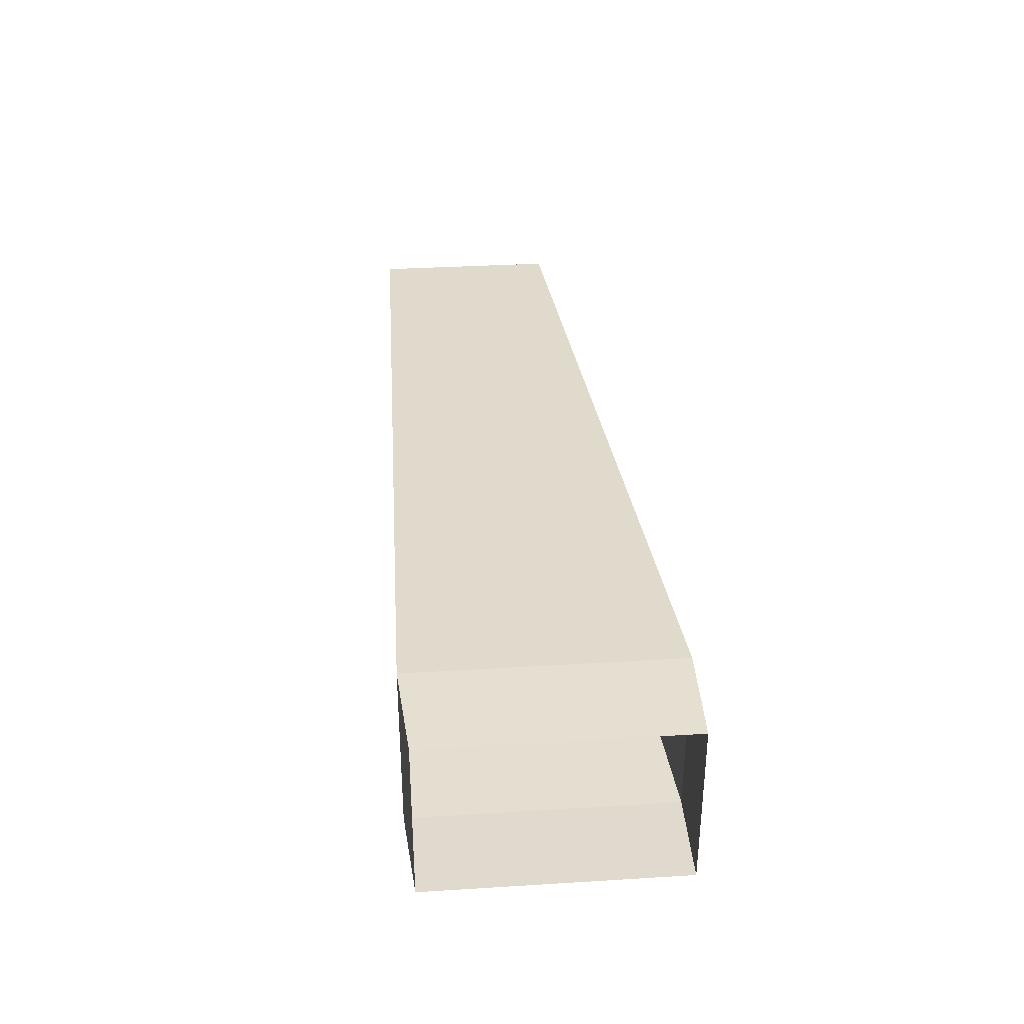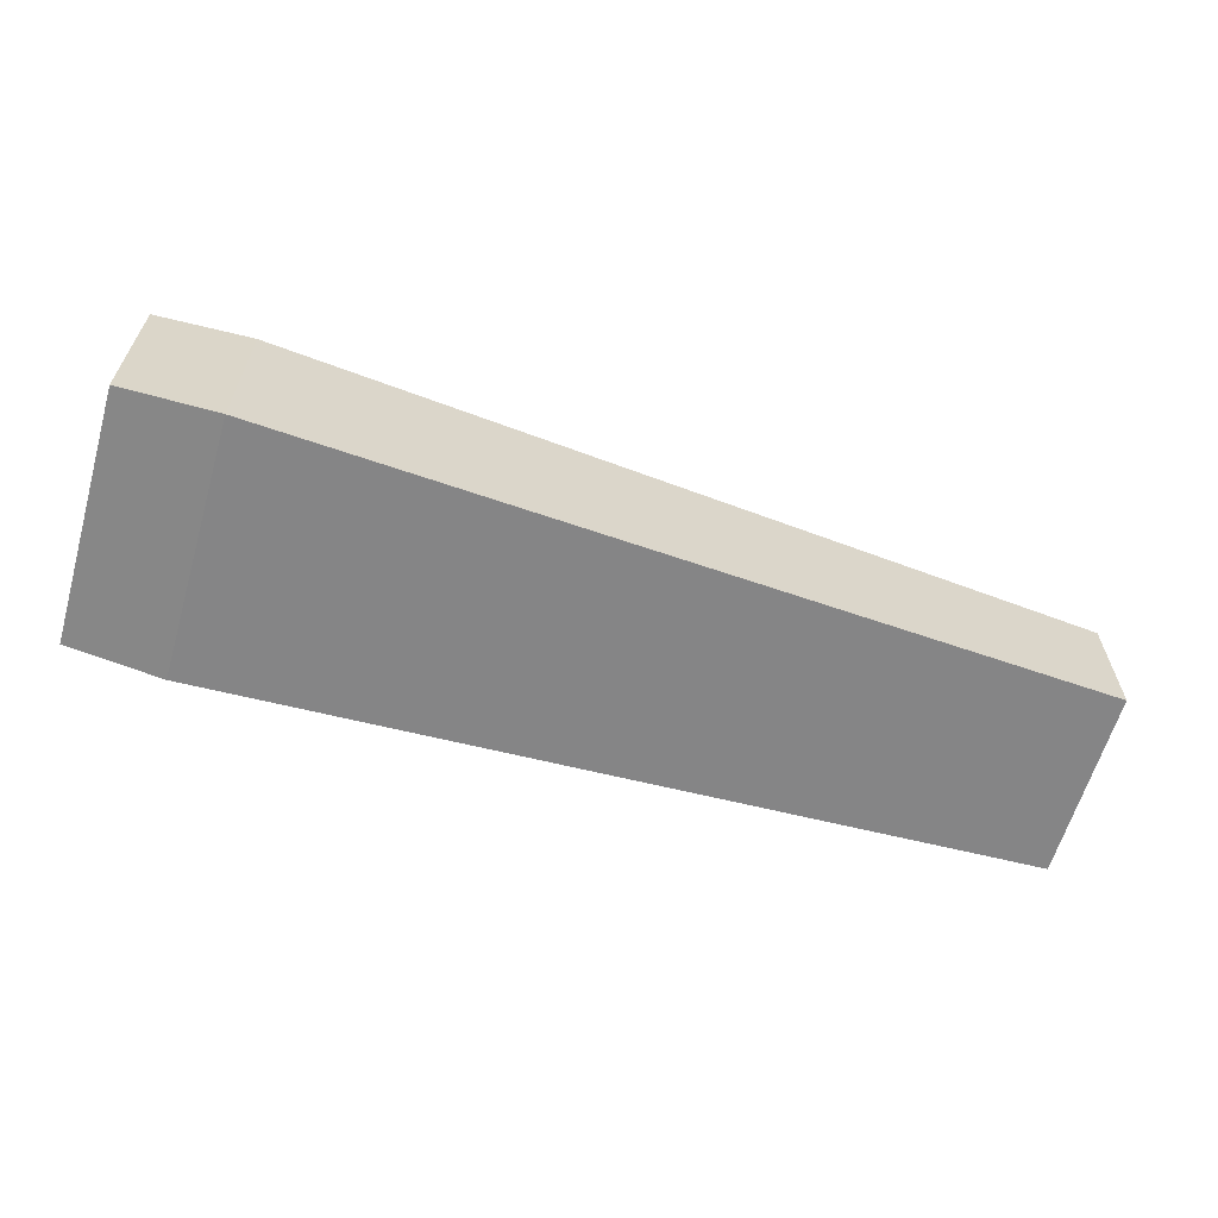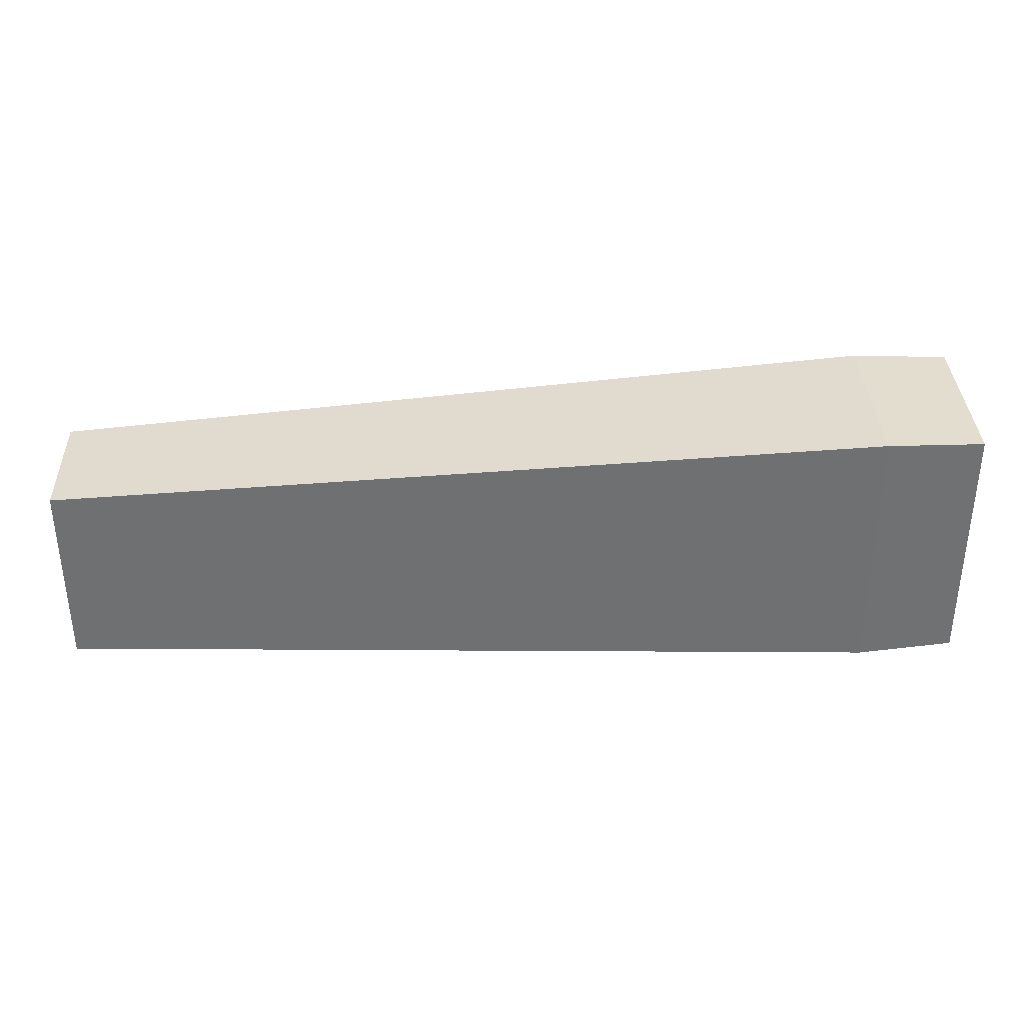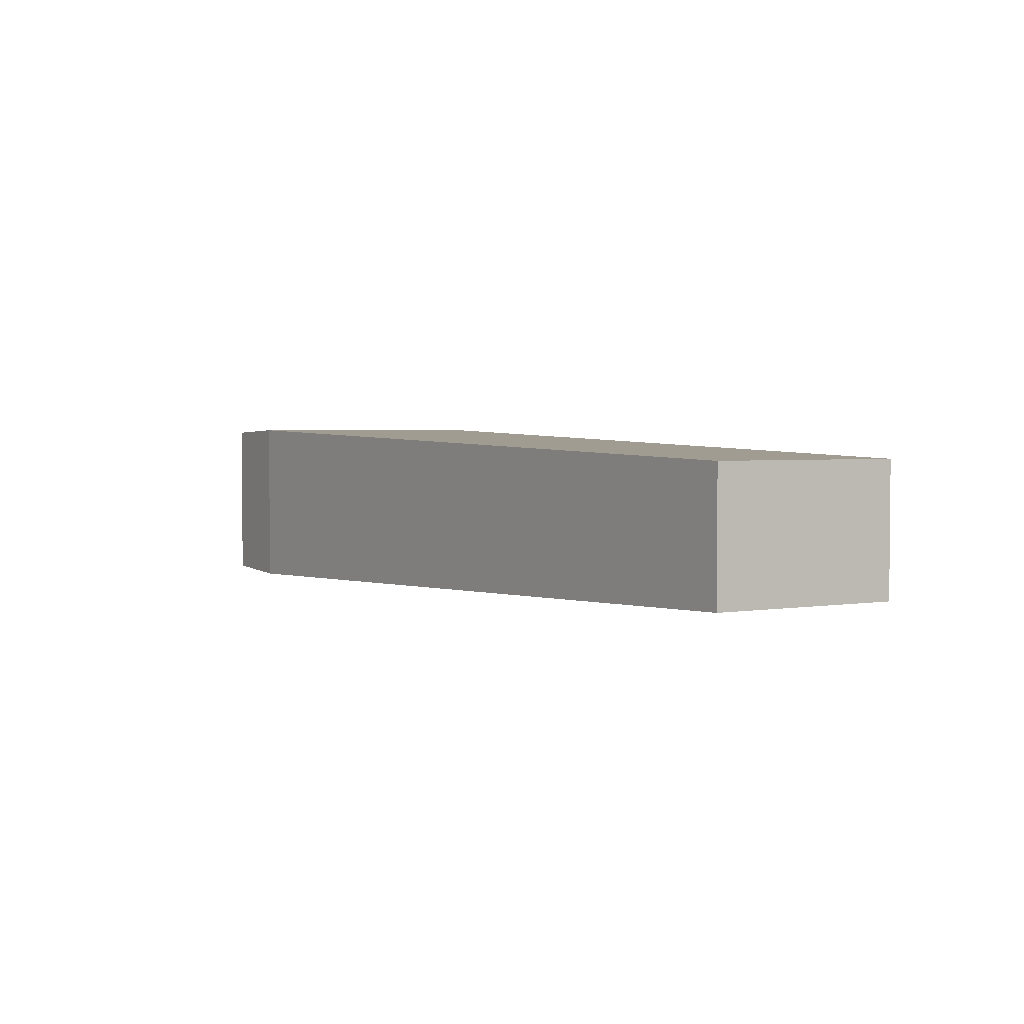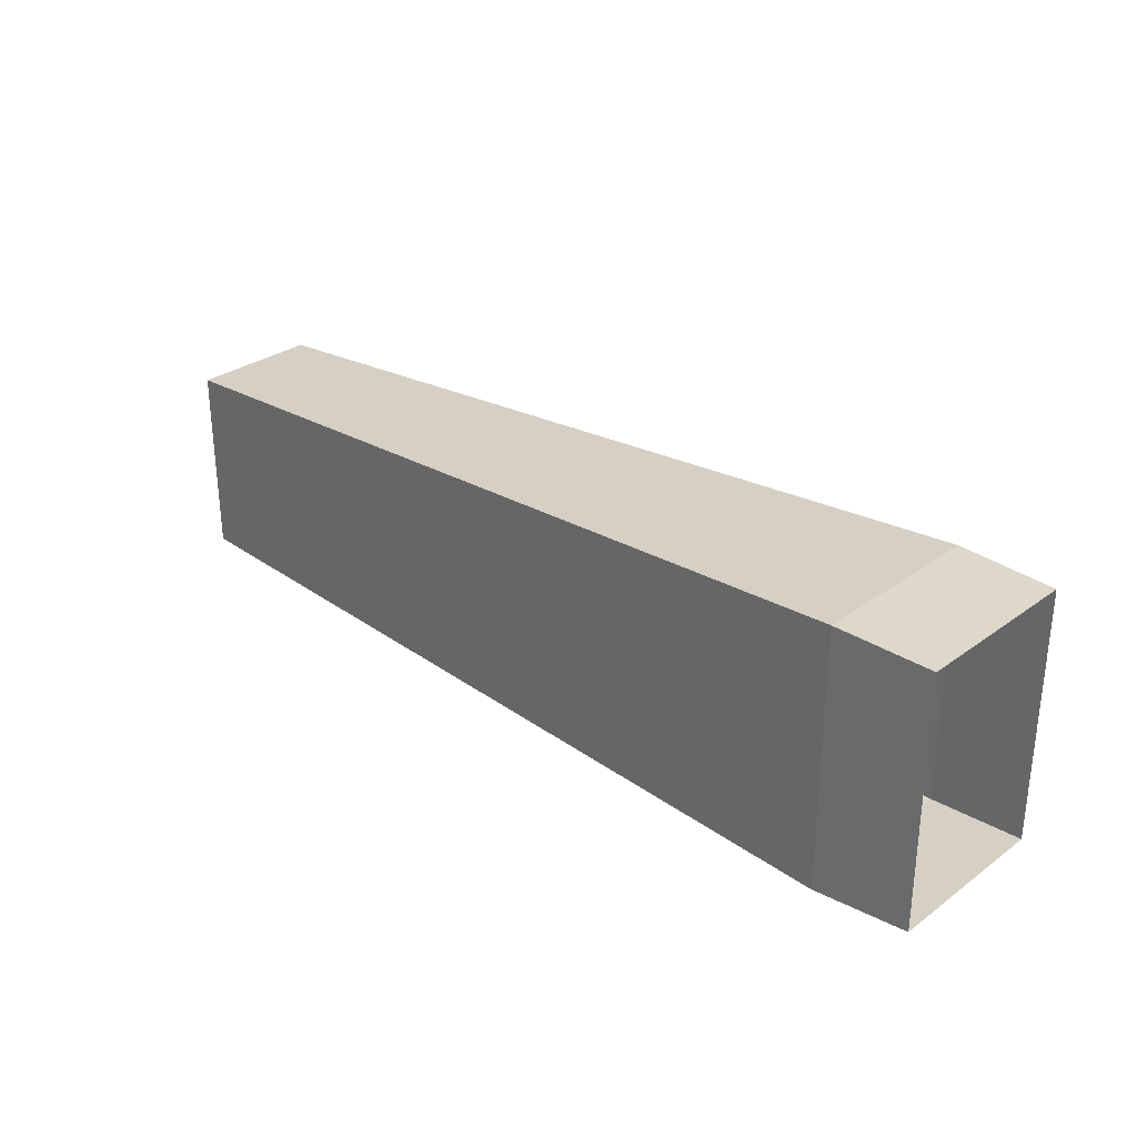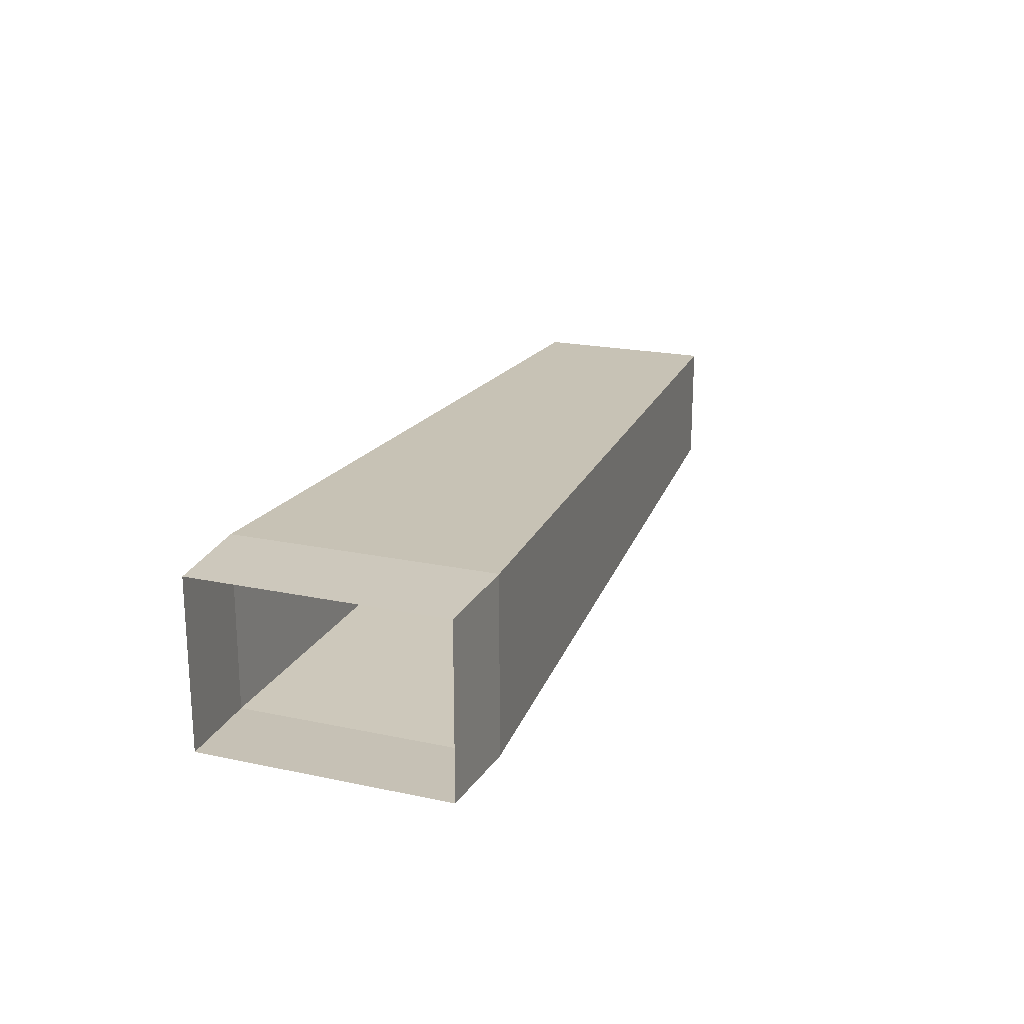
<metadata>
{"format":"obj","ext":"obj","renderer":"f3d","projection":"perspective","resolution":1024,"background":"white","views":[{"elev":34.7,"azim":85.4,"up":"+Z"},{"elev":-62.2,"azim":163.9,"up":"+Z"},{"elev":35.2,"azim":-2.2,"up":"+Y"},{"elev":2.8,"azim":-120.2,"up":"+Z"},{"elev":30.0,"azim":43.5,"up":"+Y"},{"elev":20.4,"azim":111.3,"up":"+Z"}]}
</metadata>
<code>
o Rat_Tail.001
v -0.02081 0.002794 -0.002247
v -0.02081 -0.003986 -0.002247
v -0.02081 0.002794 0.002268
v -0.02081 -0.003986 0.002268
v 0.01212 -0.00414 -0.003019
v 0.008702 -0.004412 -0.003132
v 0.008683 0.00491 -0.003132
v 0.0121 0.004834 -0.003019
v 0.008702 -0.004412 0.003123
v 0.01212 -0.00414 0.003007
v 0.0121 0.004834 0.003007
v 0.008683 0.00491 0.003123
f 2 4 3 1
f 6 5 10 9
f 8 7 12 11
f 9 10 11 12
f 7 8 5 6
f 6 9 4 2
f 7 6 2 1
f 1 3 12 7
f 12 3 4 9

</code>
